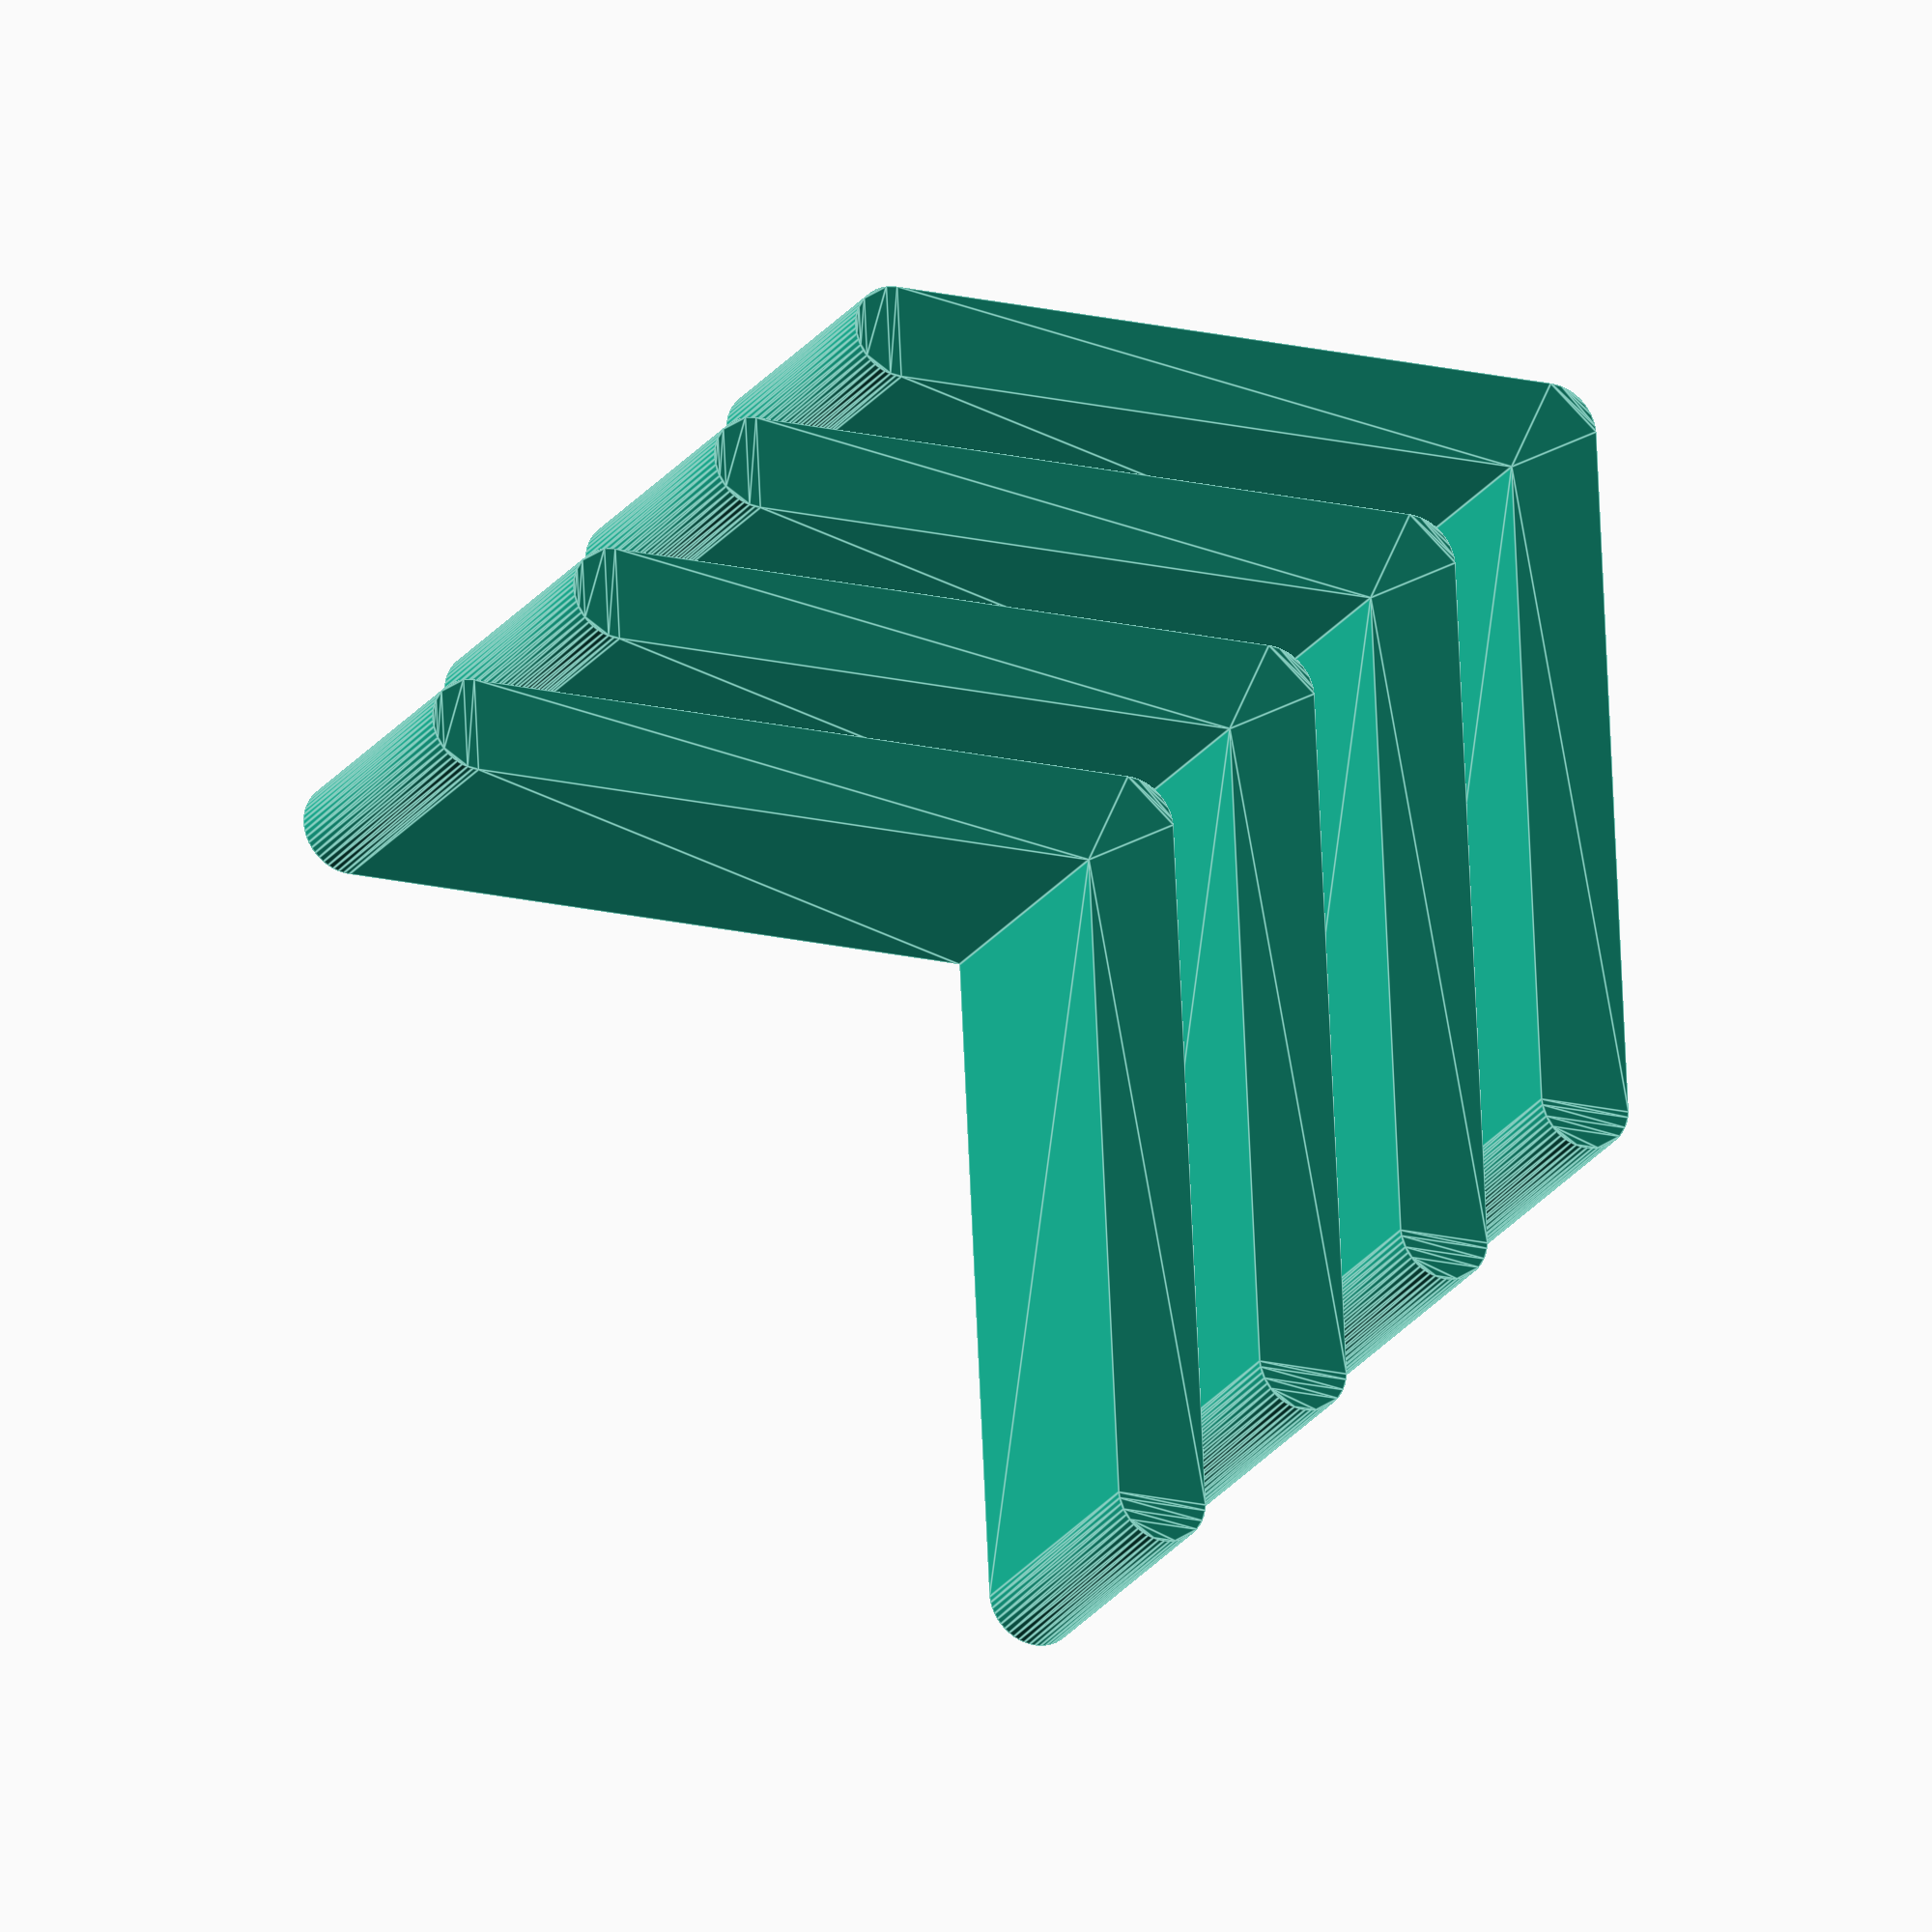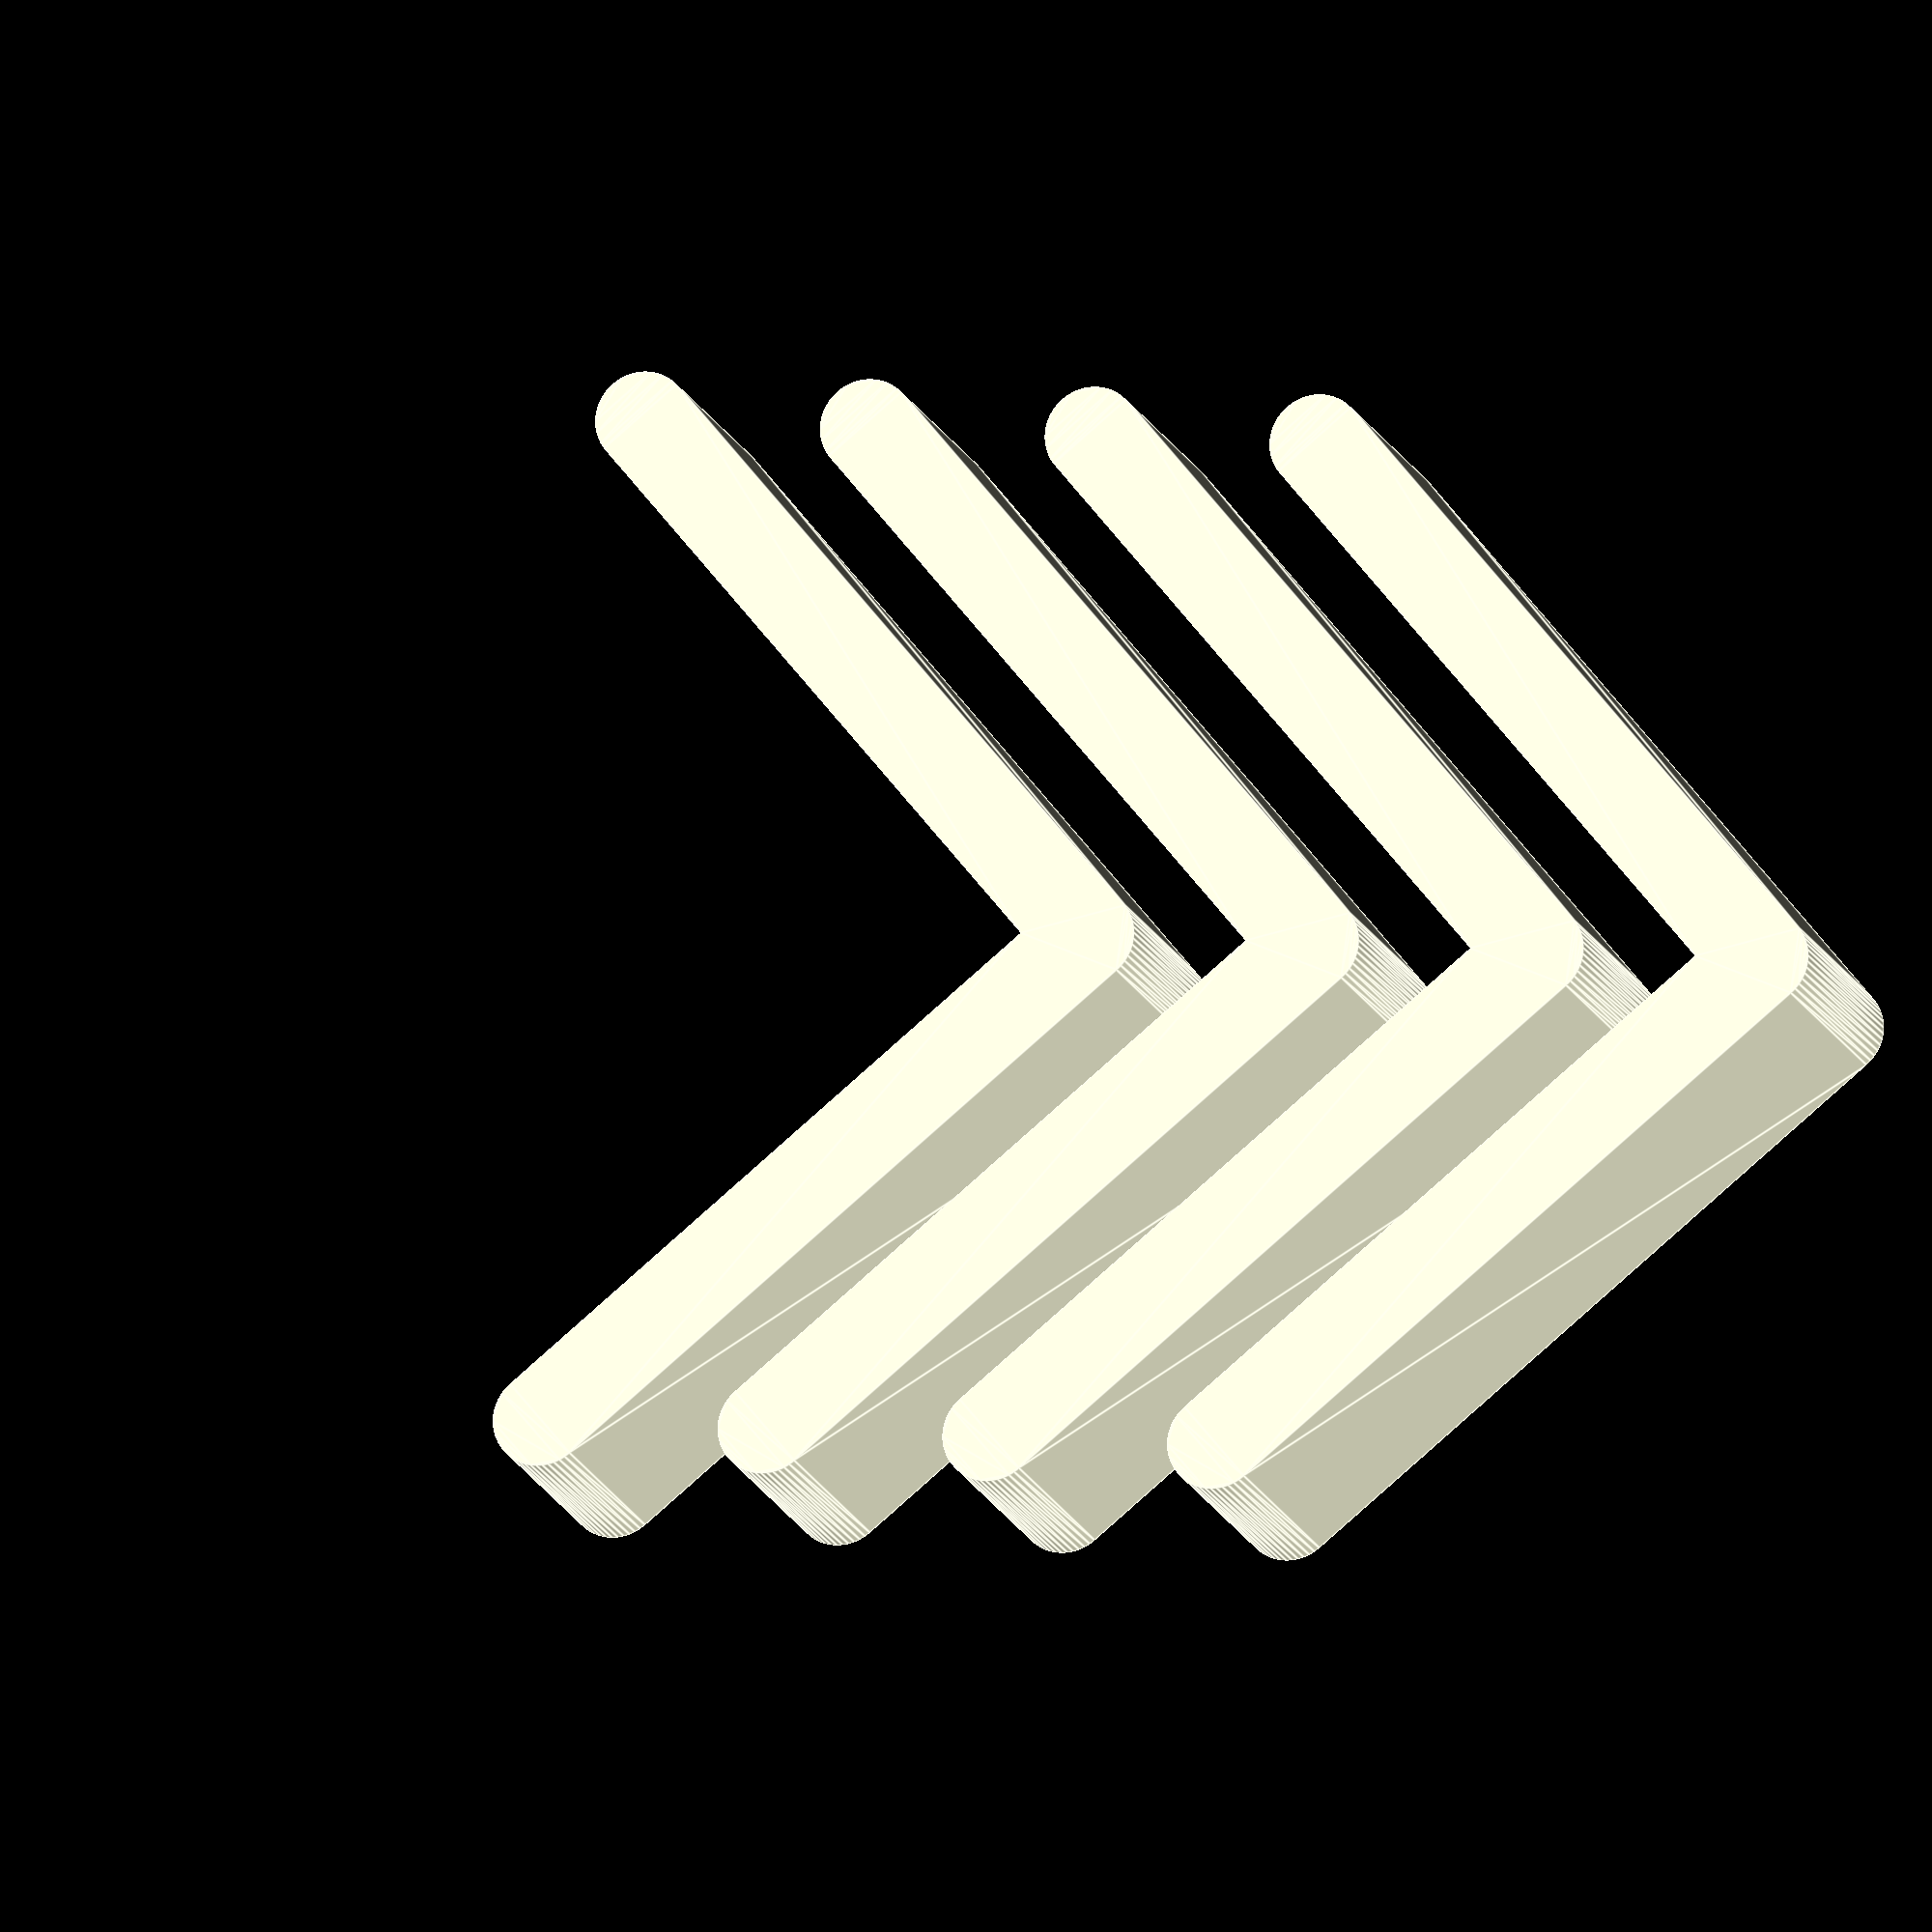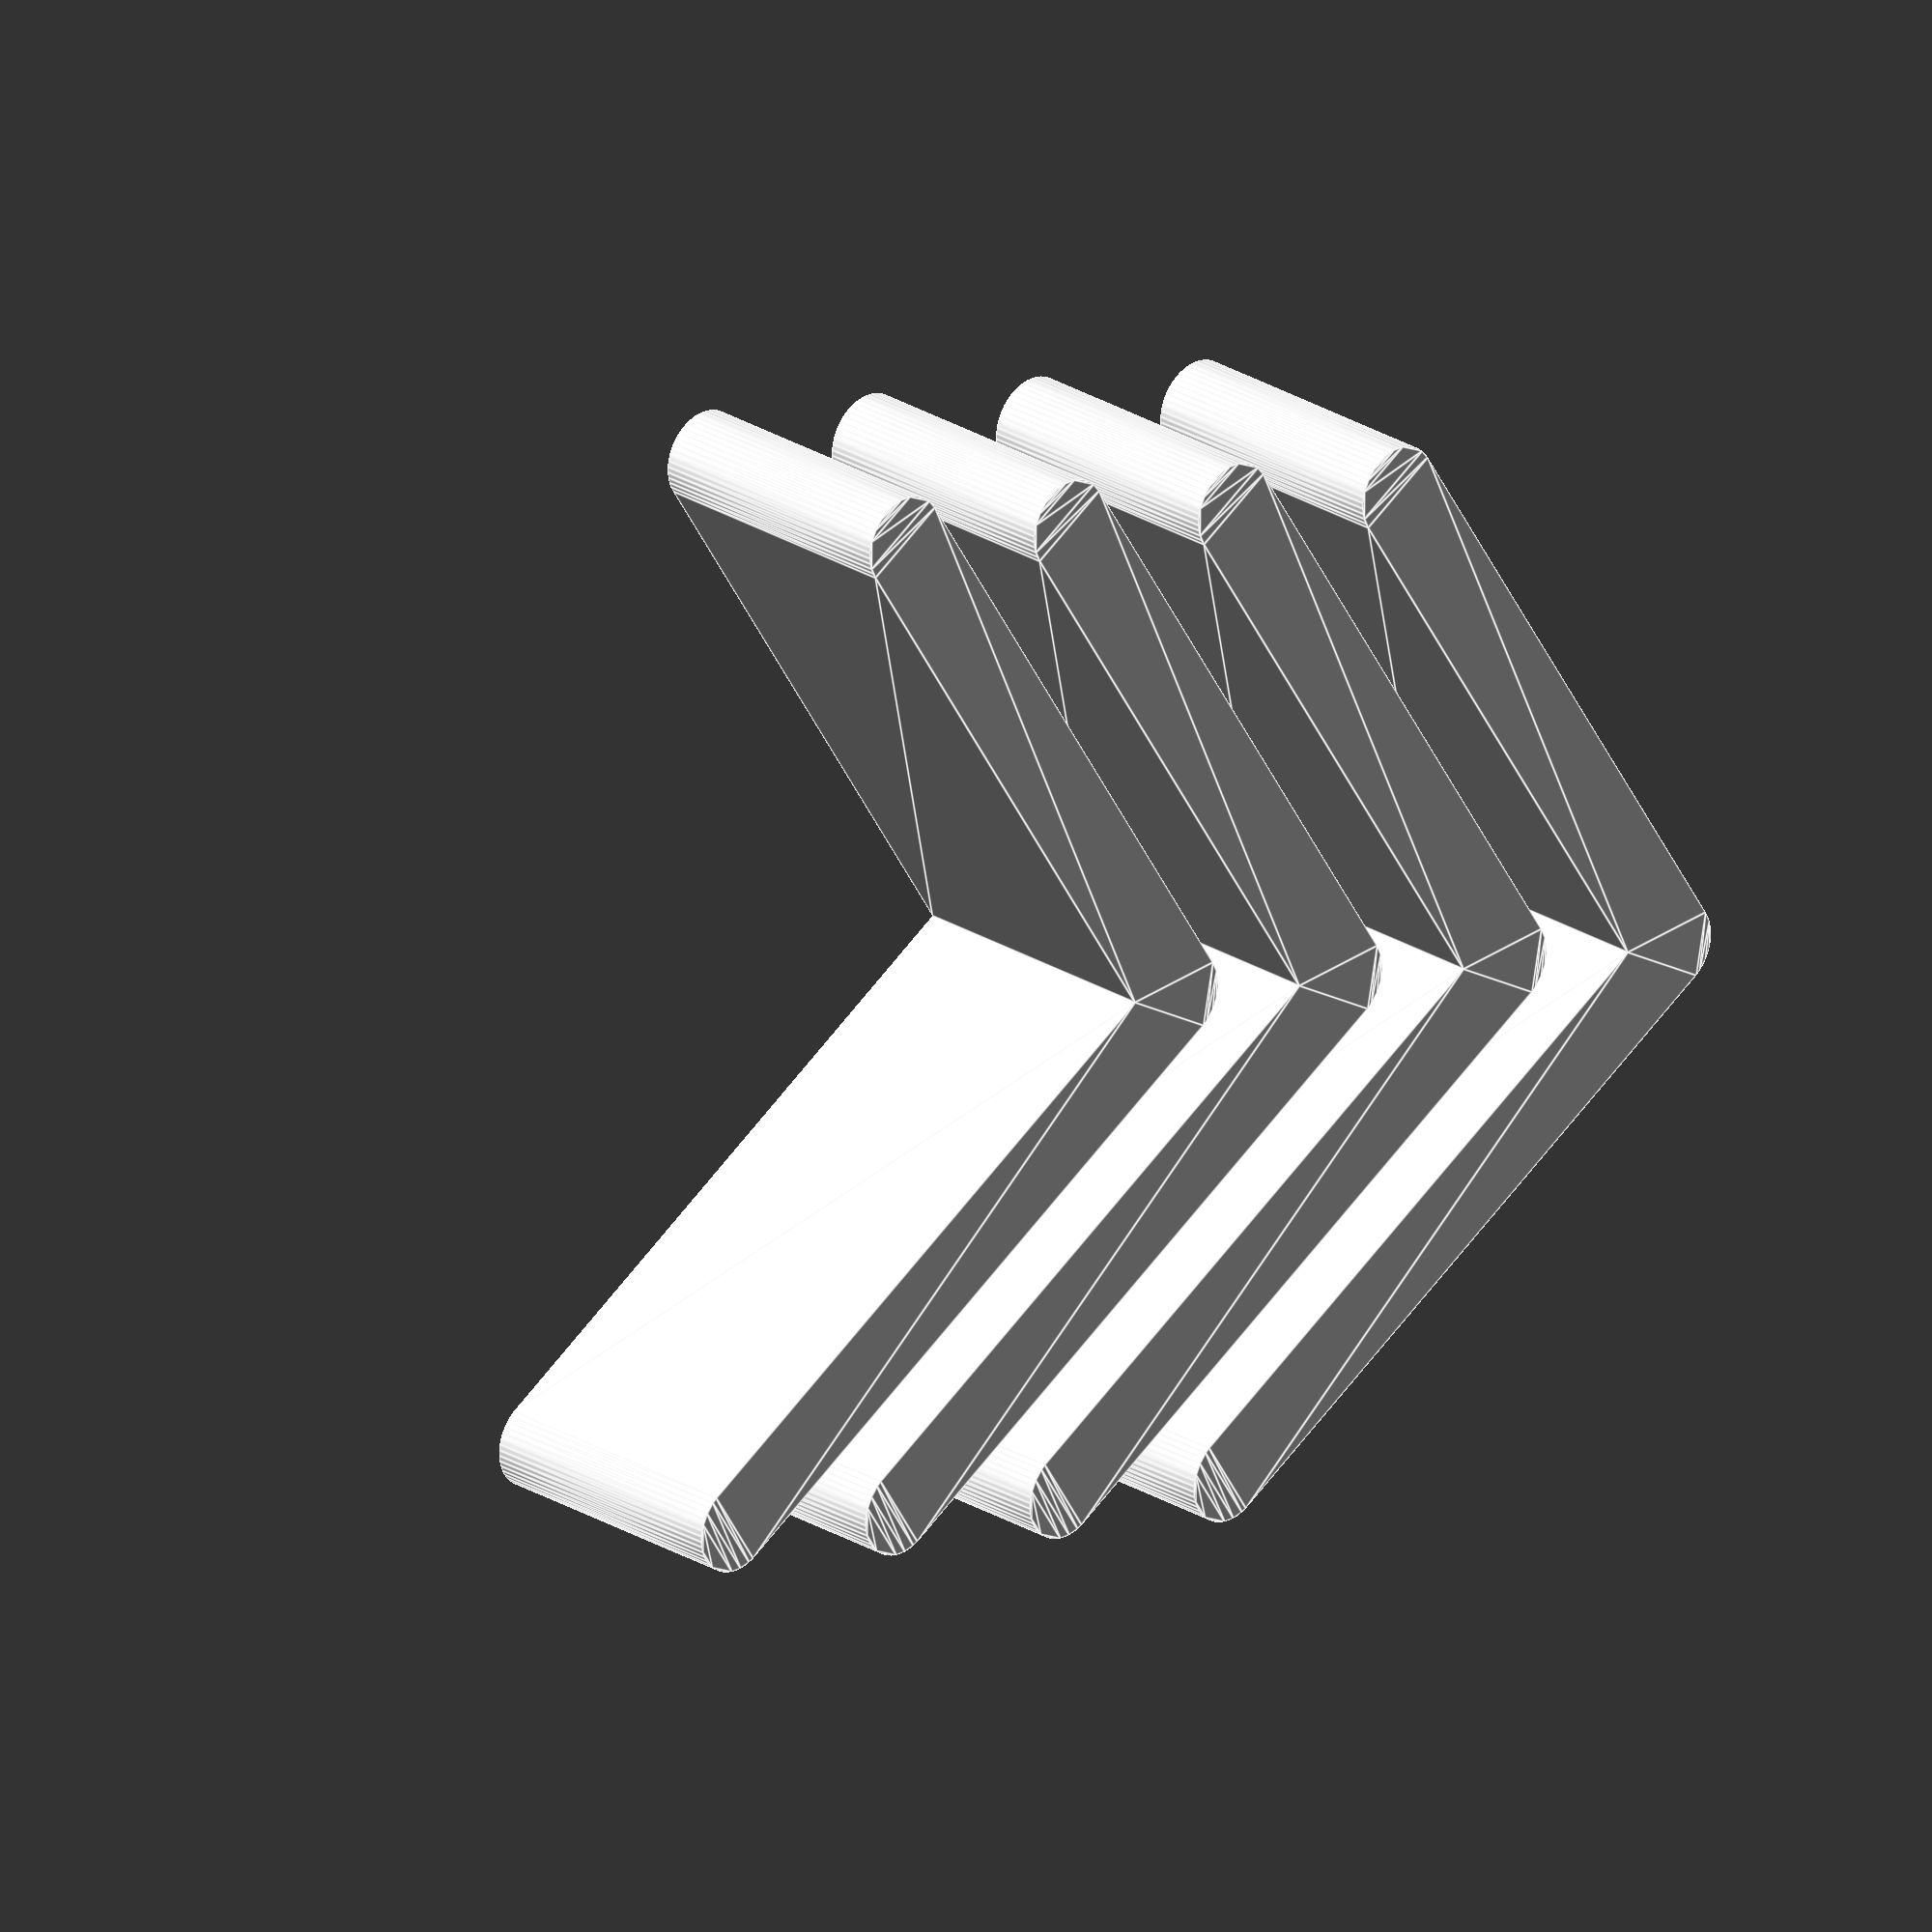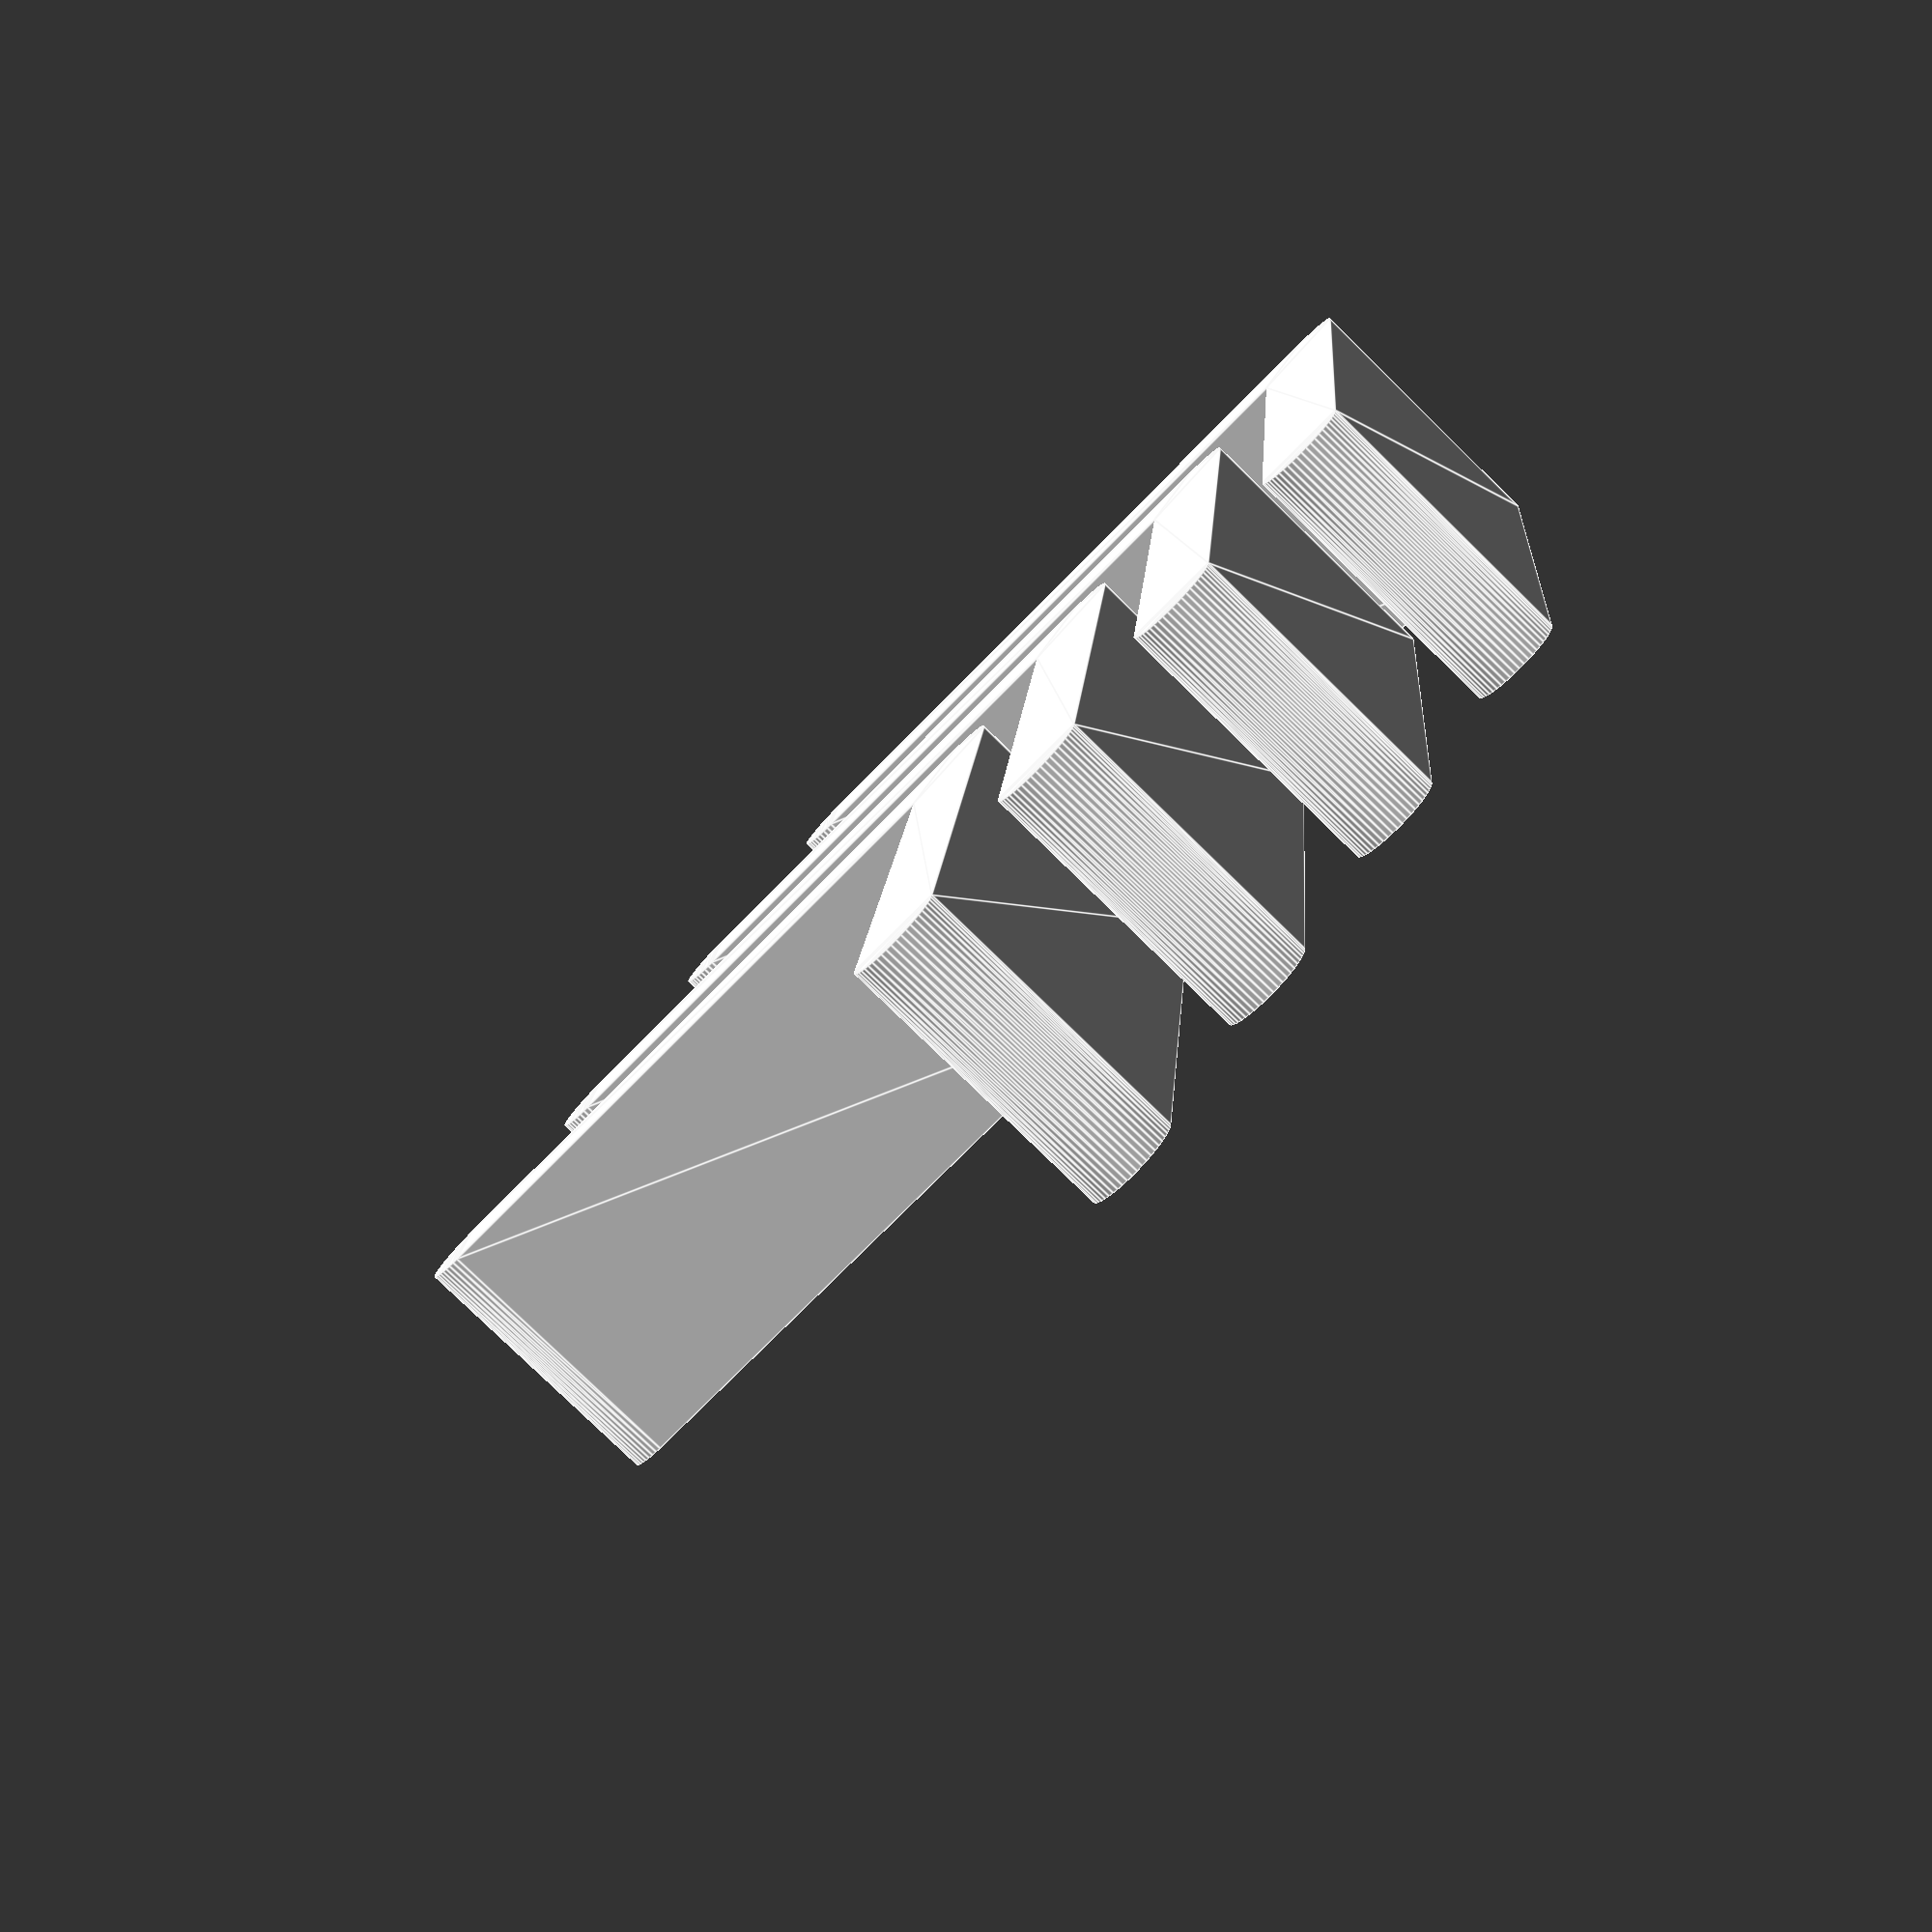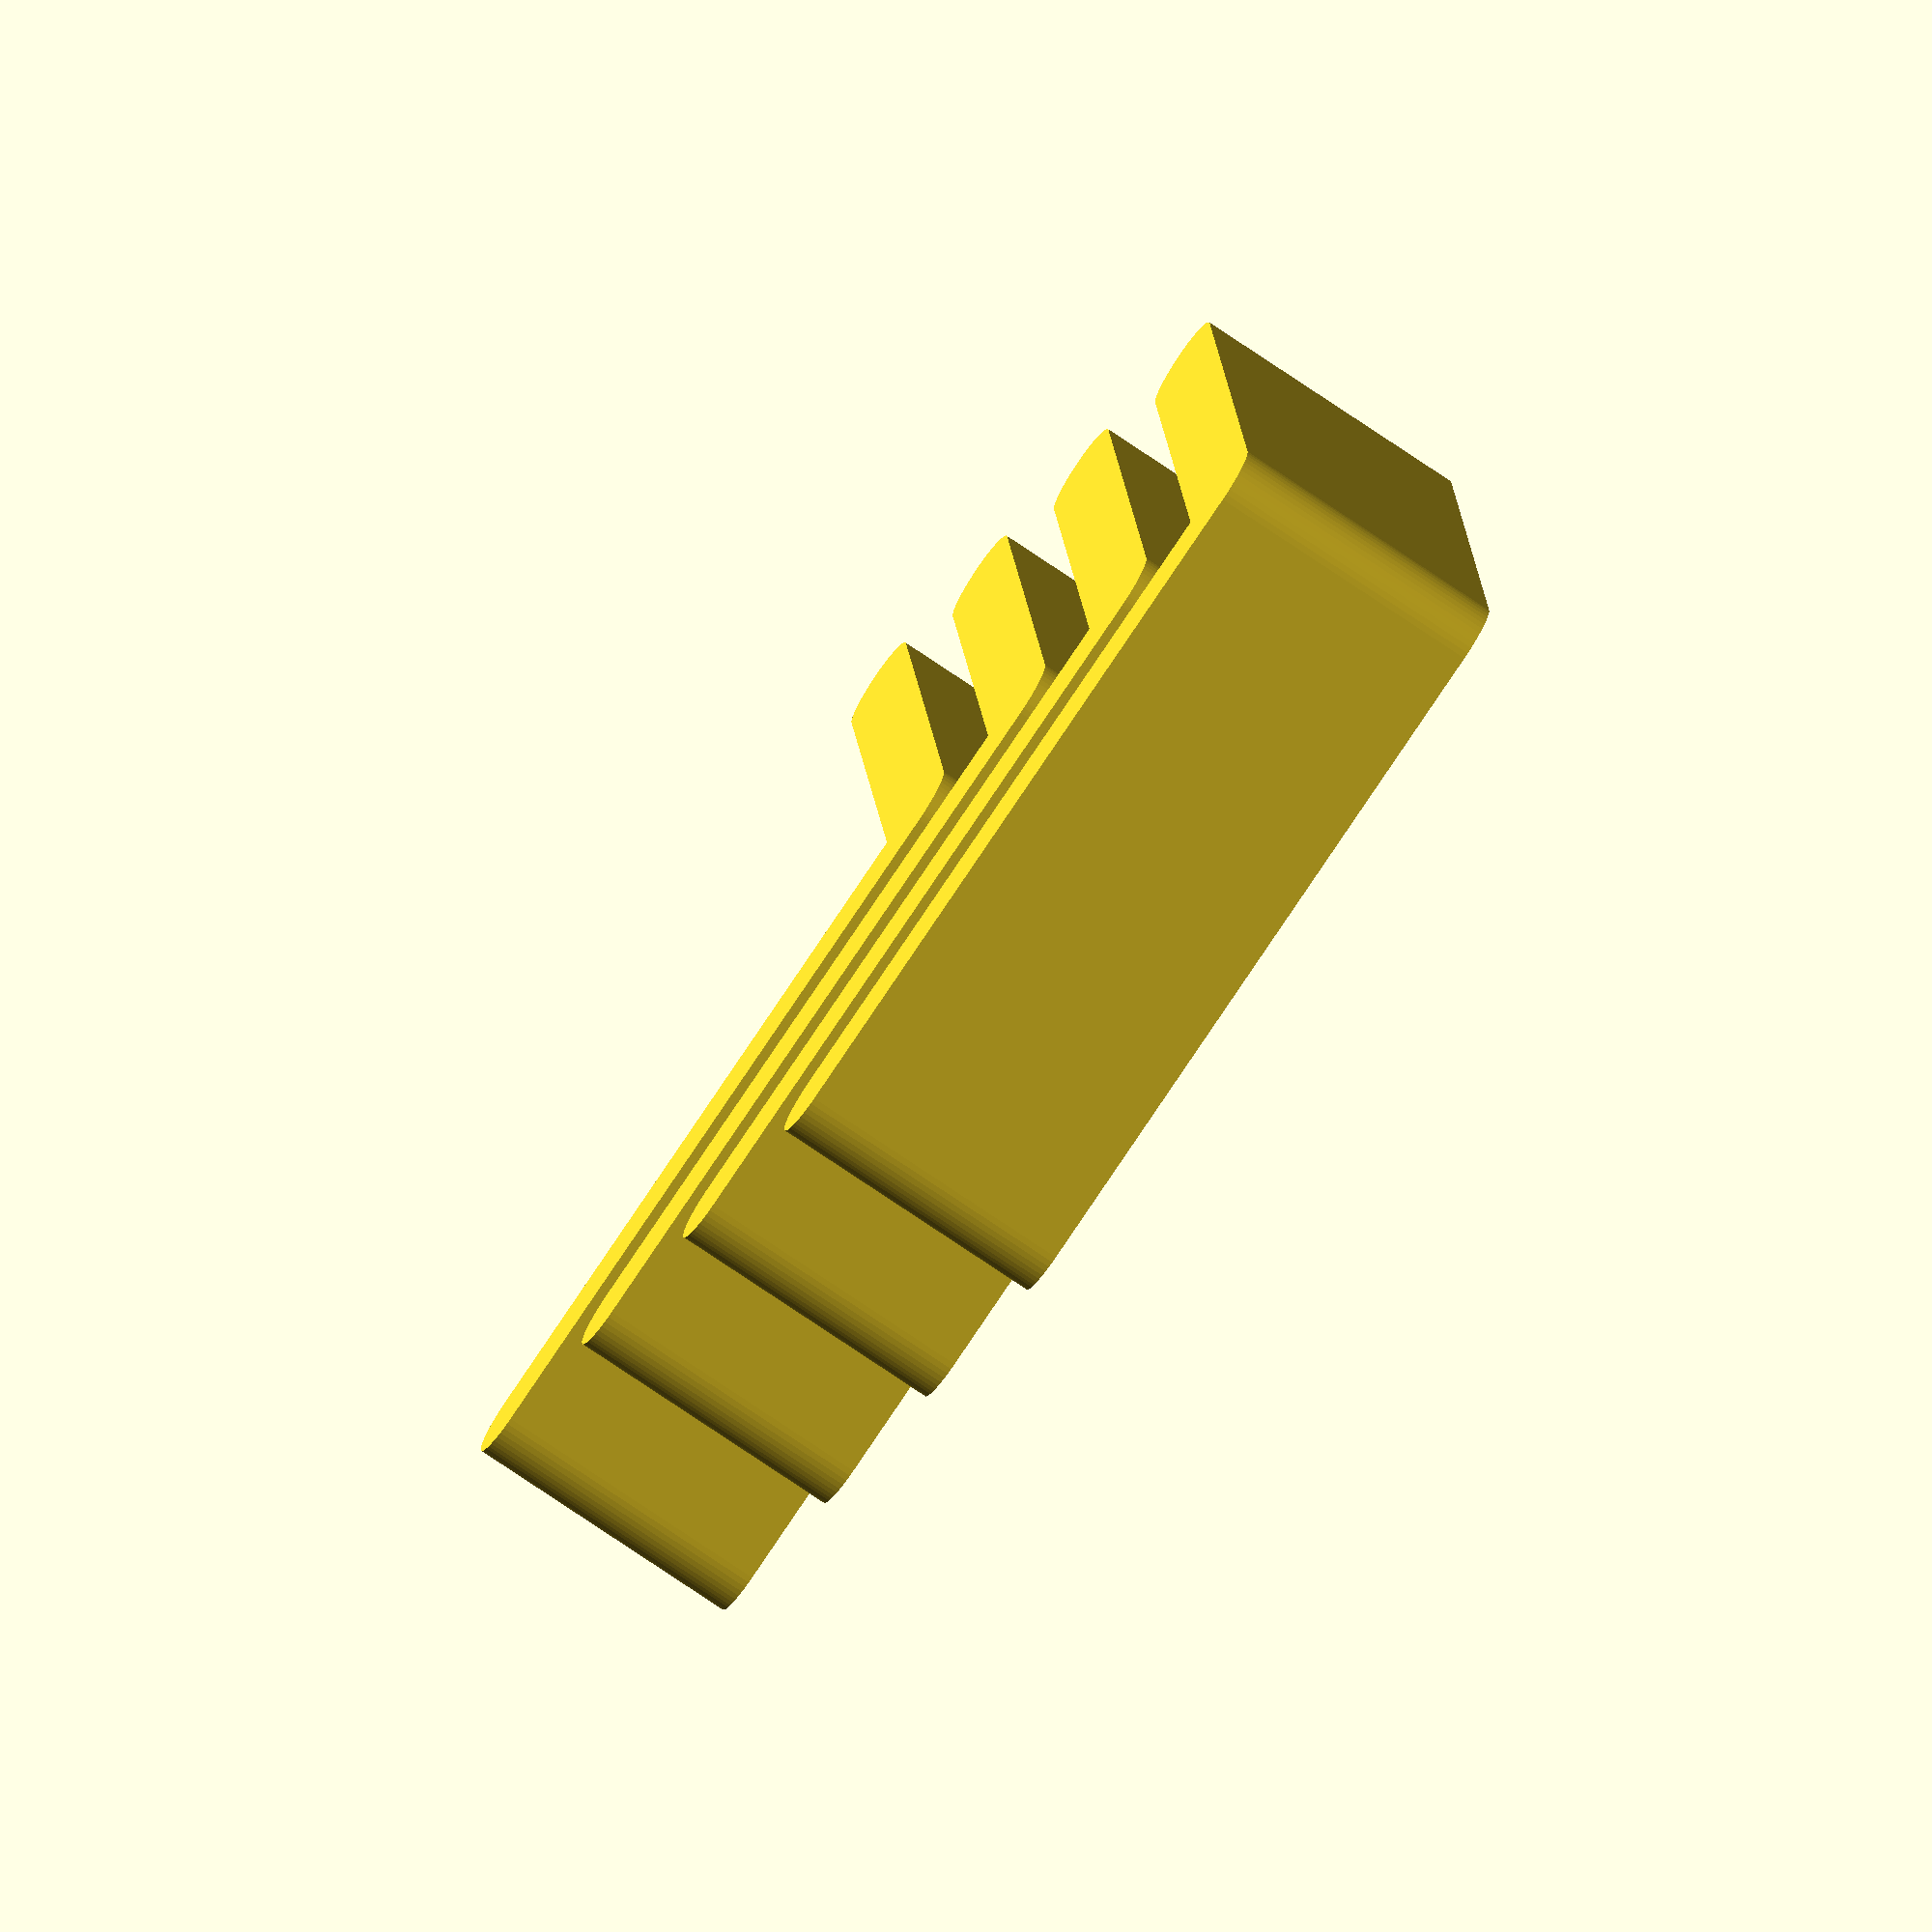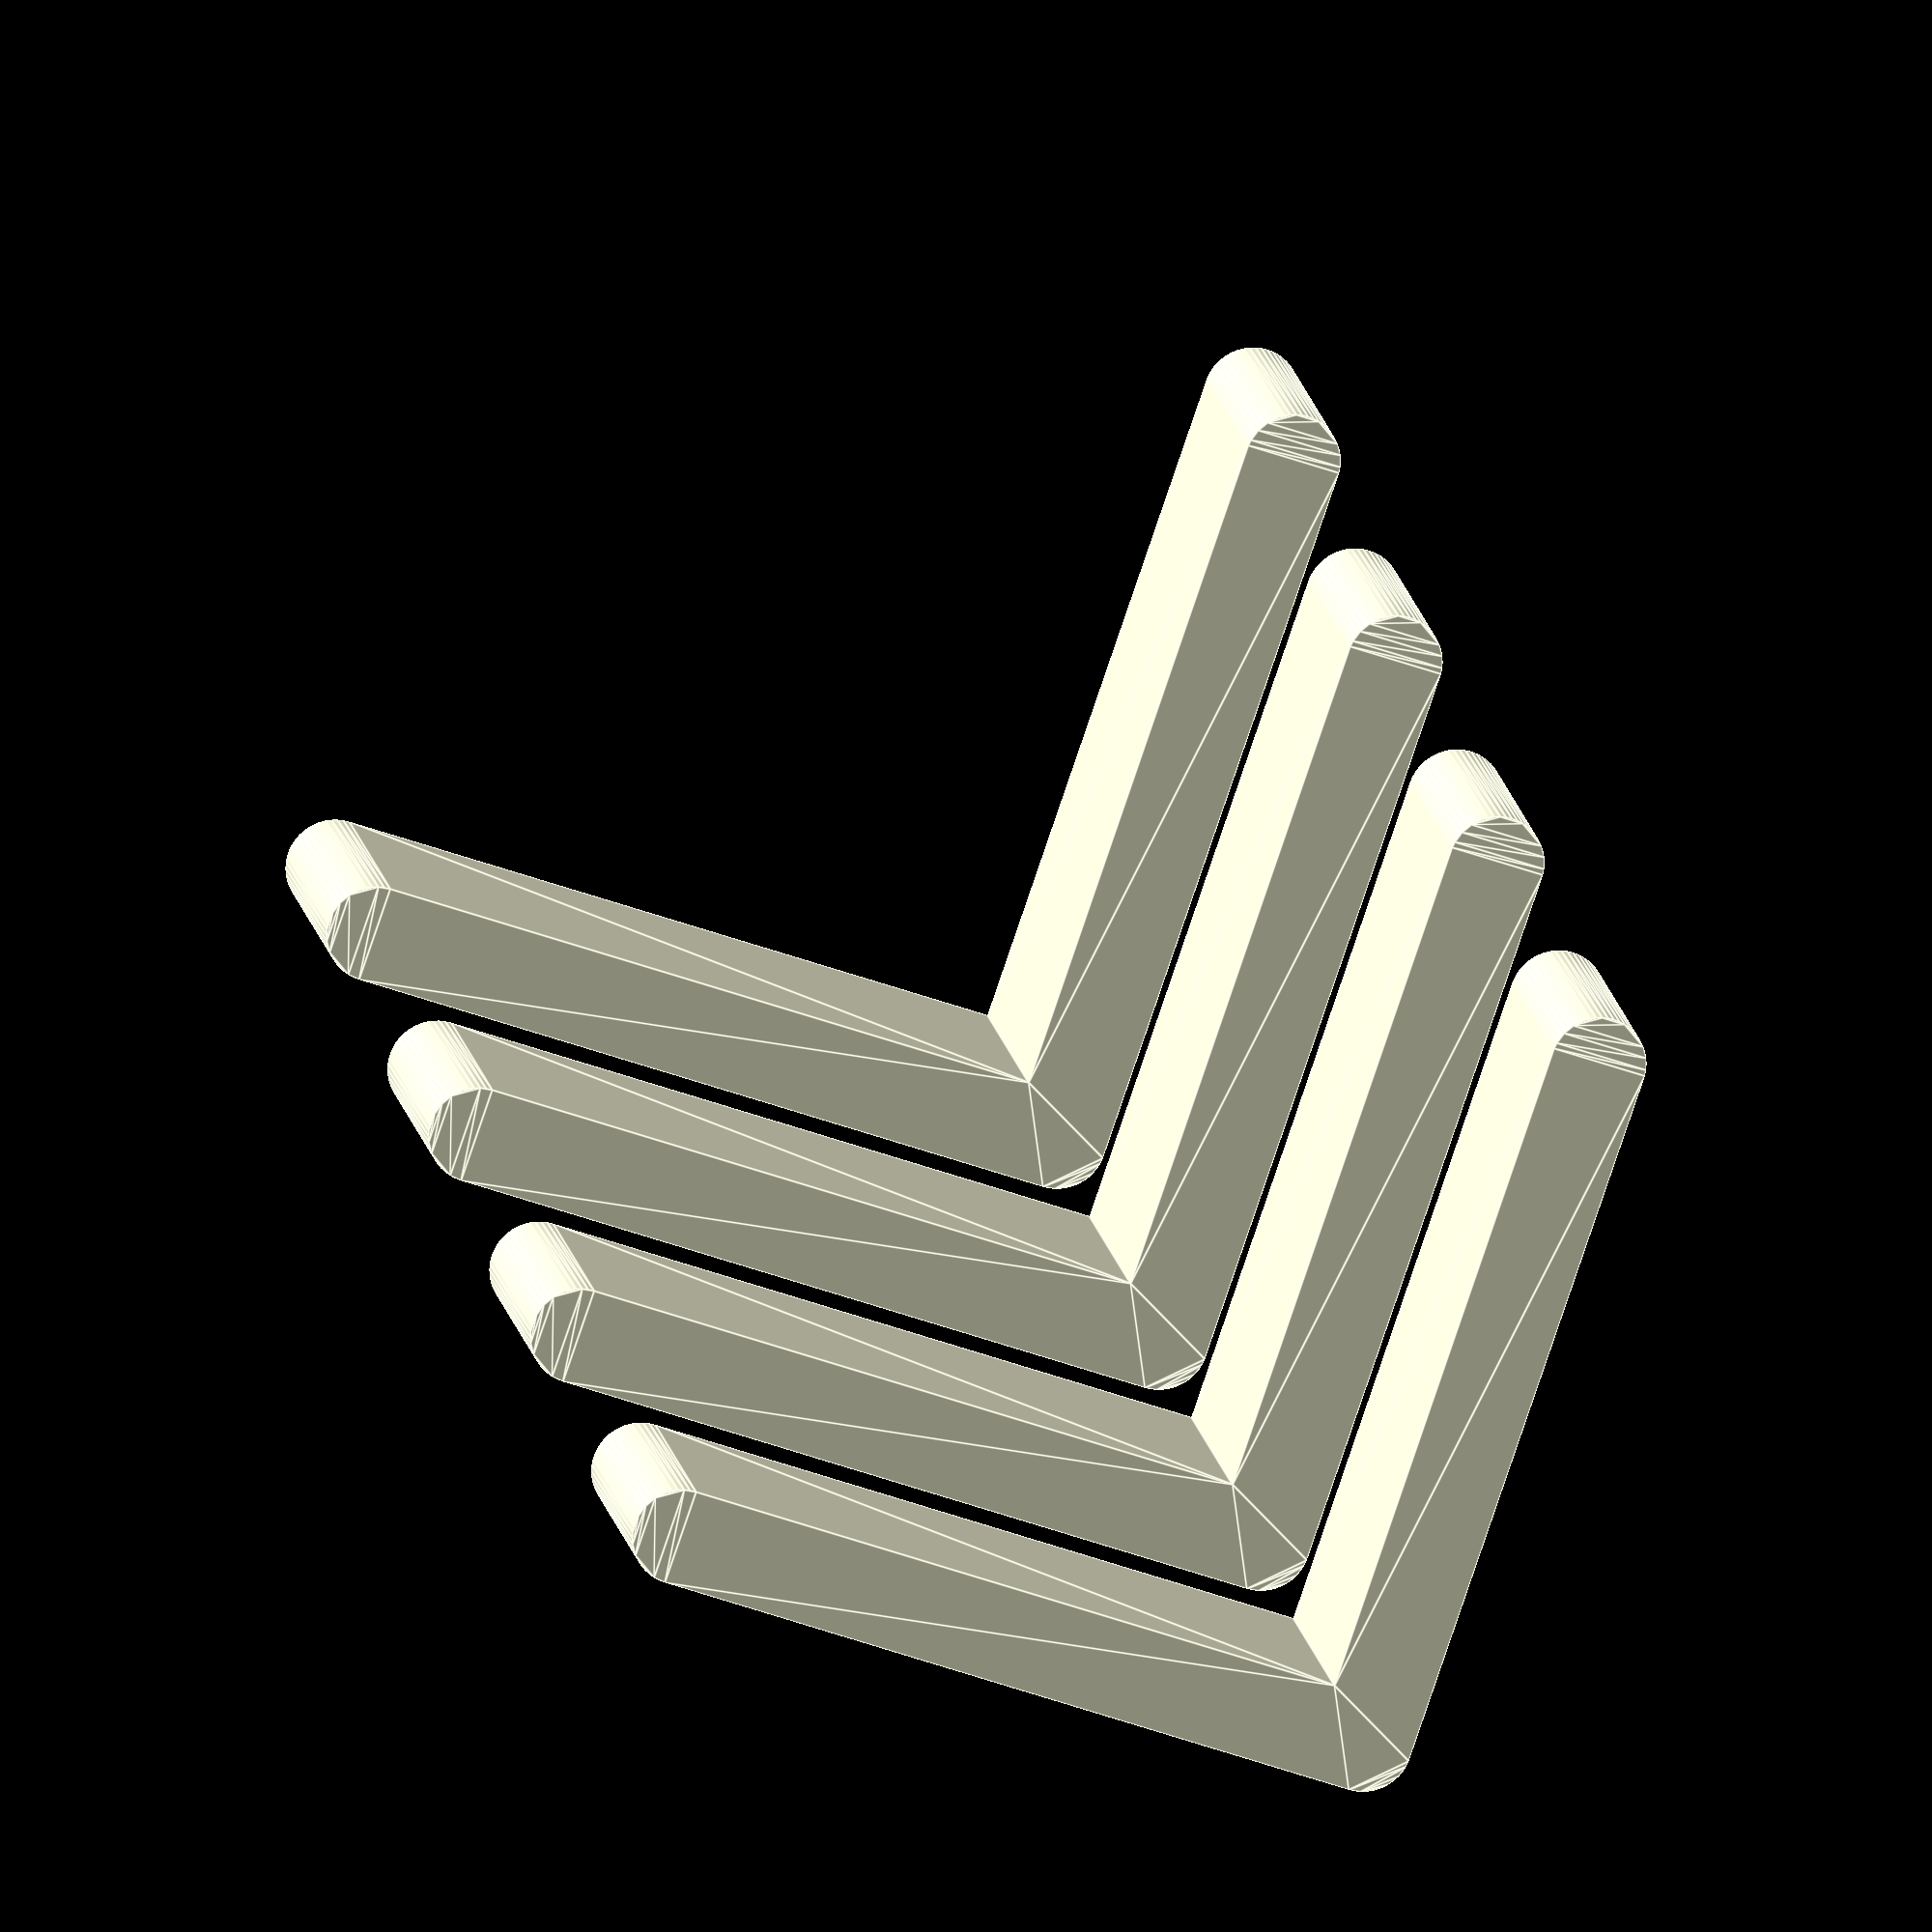
<openscad>

$fn=50;

ovDims=[40,40,15];
thick=5;


*color("grey")
  translate([-66.5,-91.5,6.3]) corner();
*color("ivory") frame();

for (i=[0:3])
  translate([i*thick*1.7,i*thick*1.7,0]) corner();

module corner(){
  translate([thick/2,thick/2,0]) linear_extrude(ovDims.z){
    hull() for (ix=[0,1]) translate([ix*(ovDims.x-thick/2),0]) circle(d=thick);
    hull() for (iy=[0,1]) translate([0,iy*(ovDims.y-thick/2)]) circle(d=thick);
  }
}

module frame(){
  ovDims=[155,205,36];
  wallThck=10.7;
  frntWdth=18.5;
  frntThck=6.3;
  
  linear_extrude(frntThck) difference(){
    square([ovDims.x,ovDims.y],true);
    square([ovDims.x-frntWdth*2,ovDims.y-frntWdth*2],true);
  }
  translate([0,0,frntThck]) linear_extrude(ovDims.z-frntThck) difference(){
    square([ovDims.x,ovDims.y],true);
    square([ovDims.x-wallThck*2,ovDims.y-wallThck*2],true);
  }
}
</openscad>
<views>
elev=23.6 azim=92.8 roll=153.7 proj=o view=edges
elev=194.9 azim=50.9 roll=164.9 proj=o view=edges
elev=155.7 azim=211.9 roll=43.9 proj=o view=edges
elev=259.5 azim=5.4 roll=134.3 proj=p view=edges
elev=75.5 azim=264.7 roll=55.8 proj=o view=solid
elev=166.5 azim=108.9 roll=188.1 proj=o view=edges
</views>
